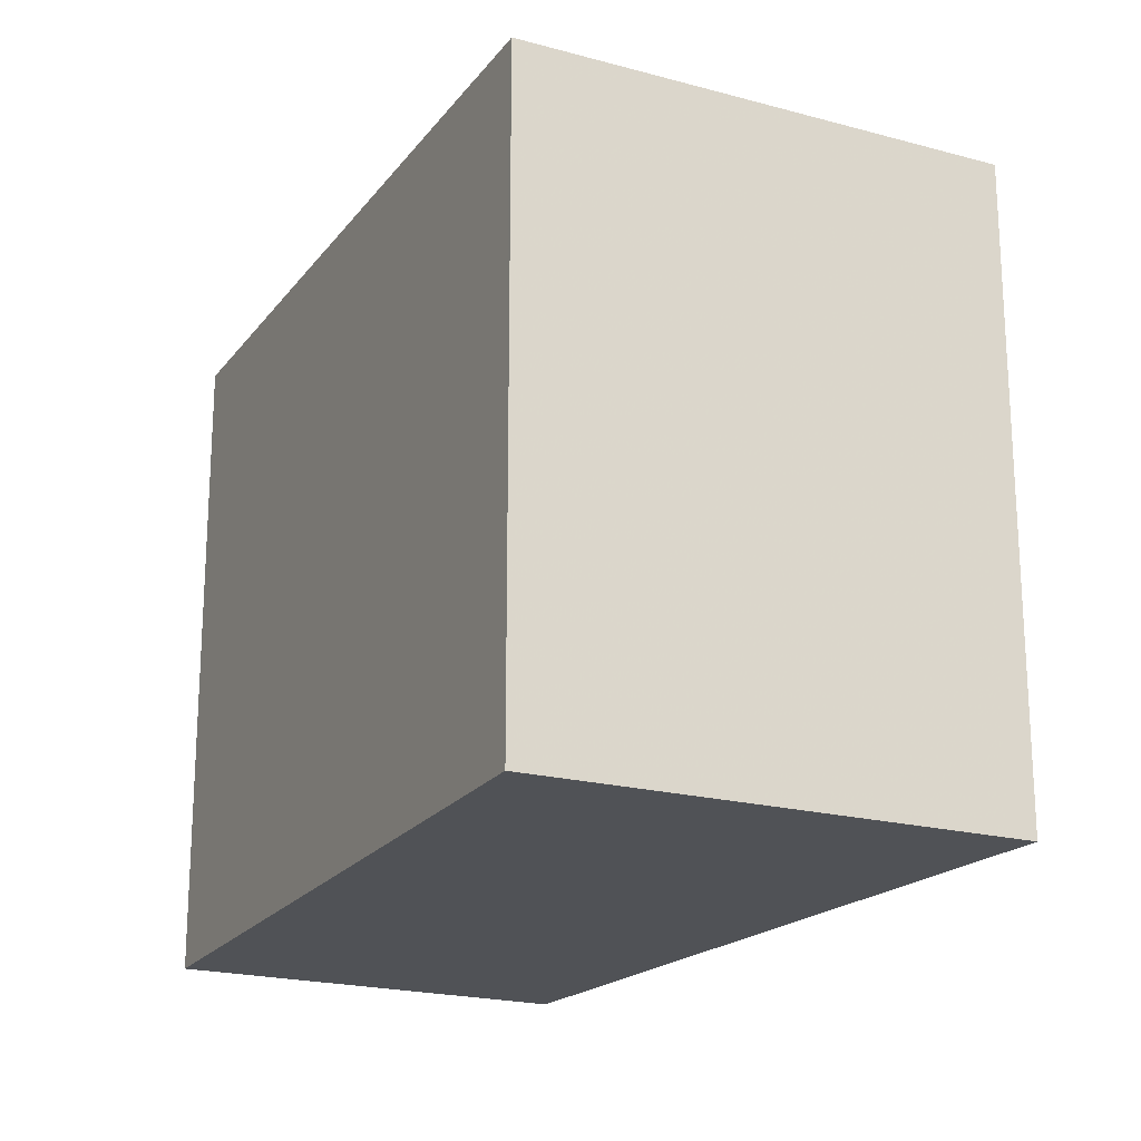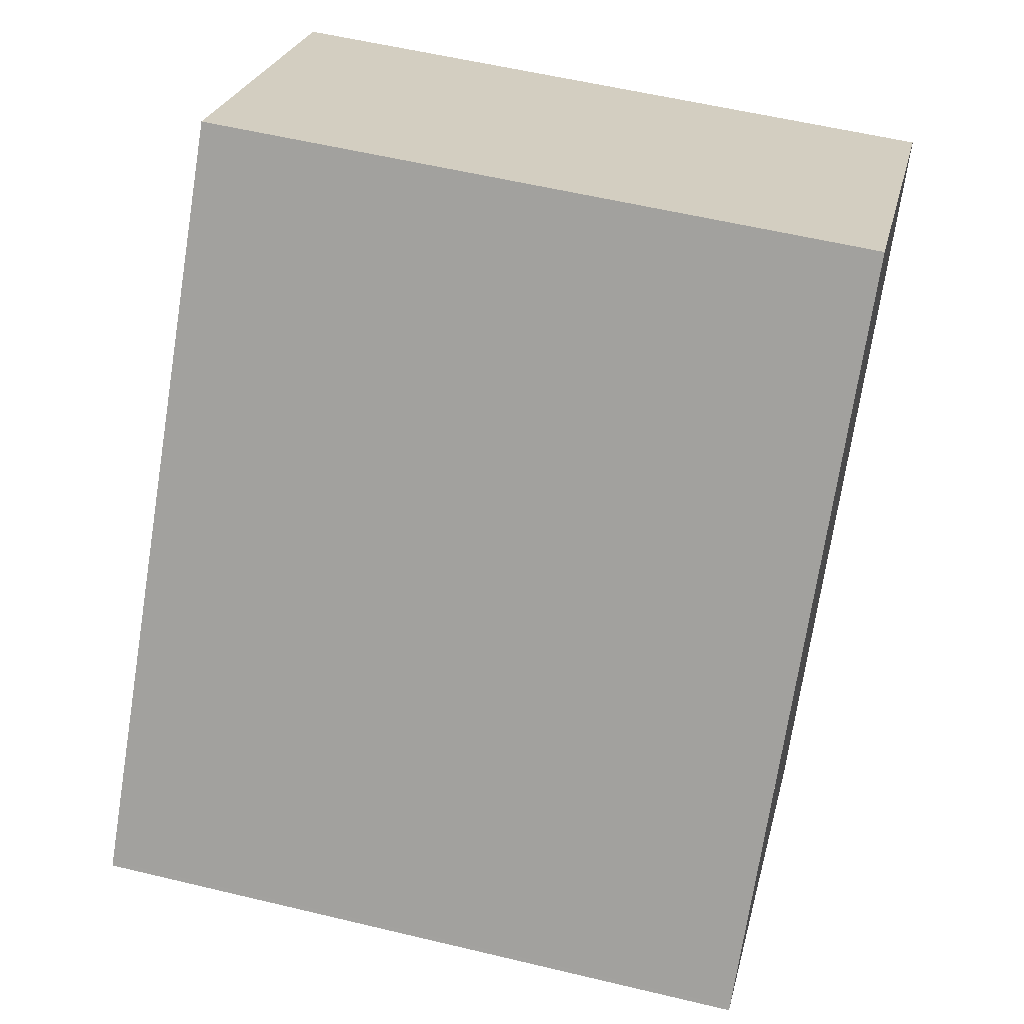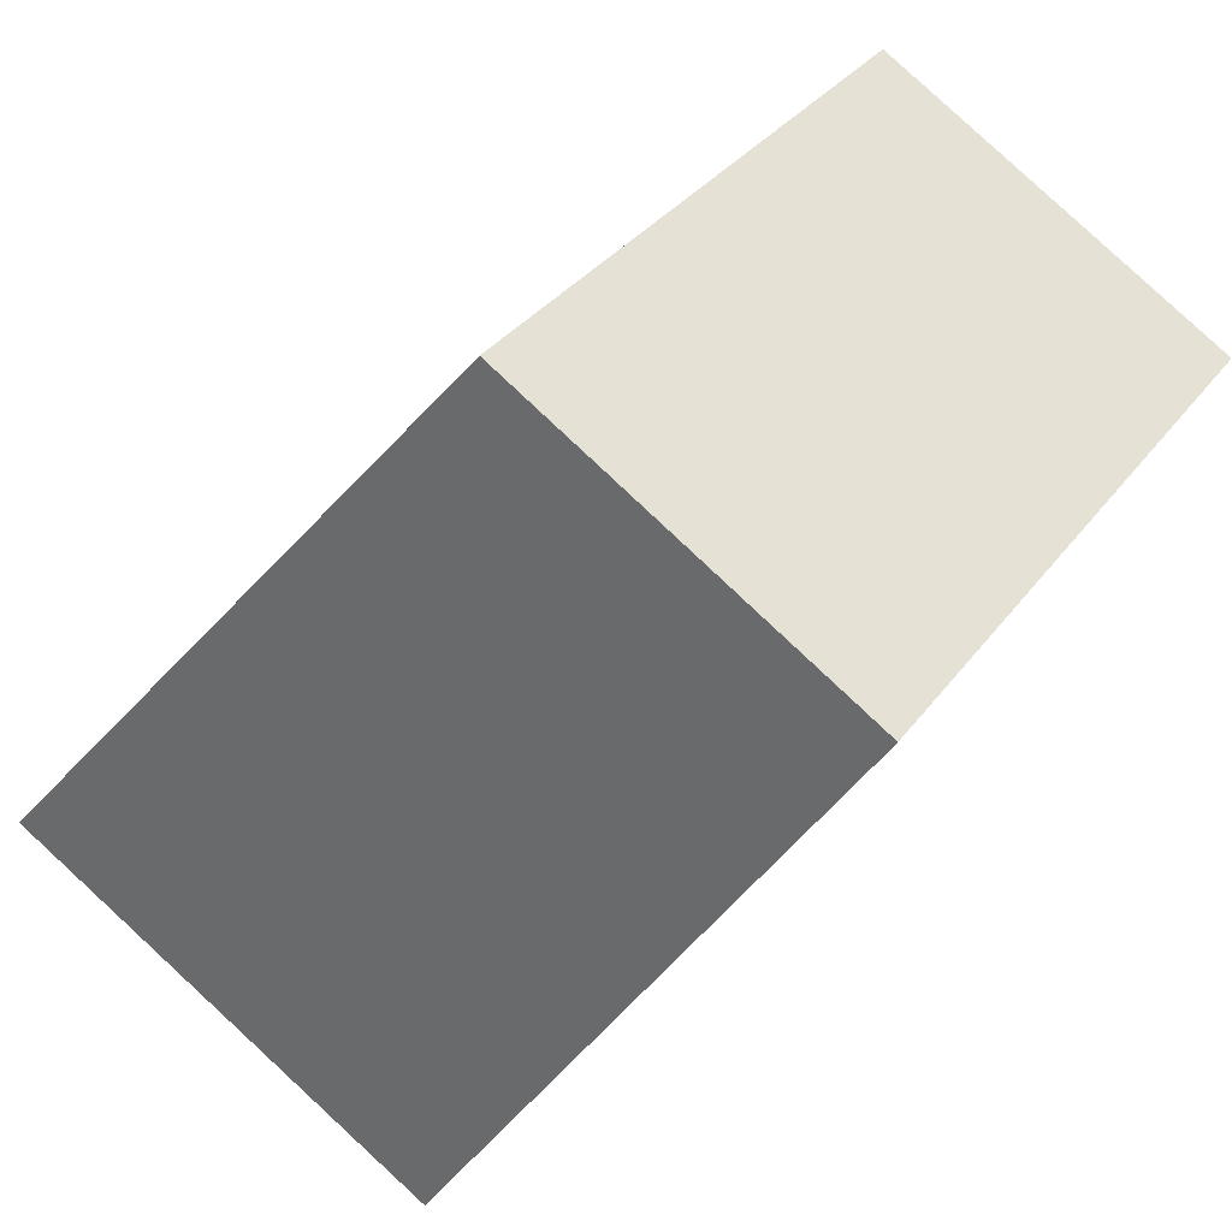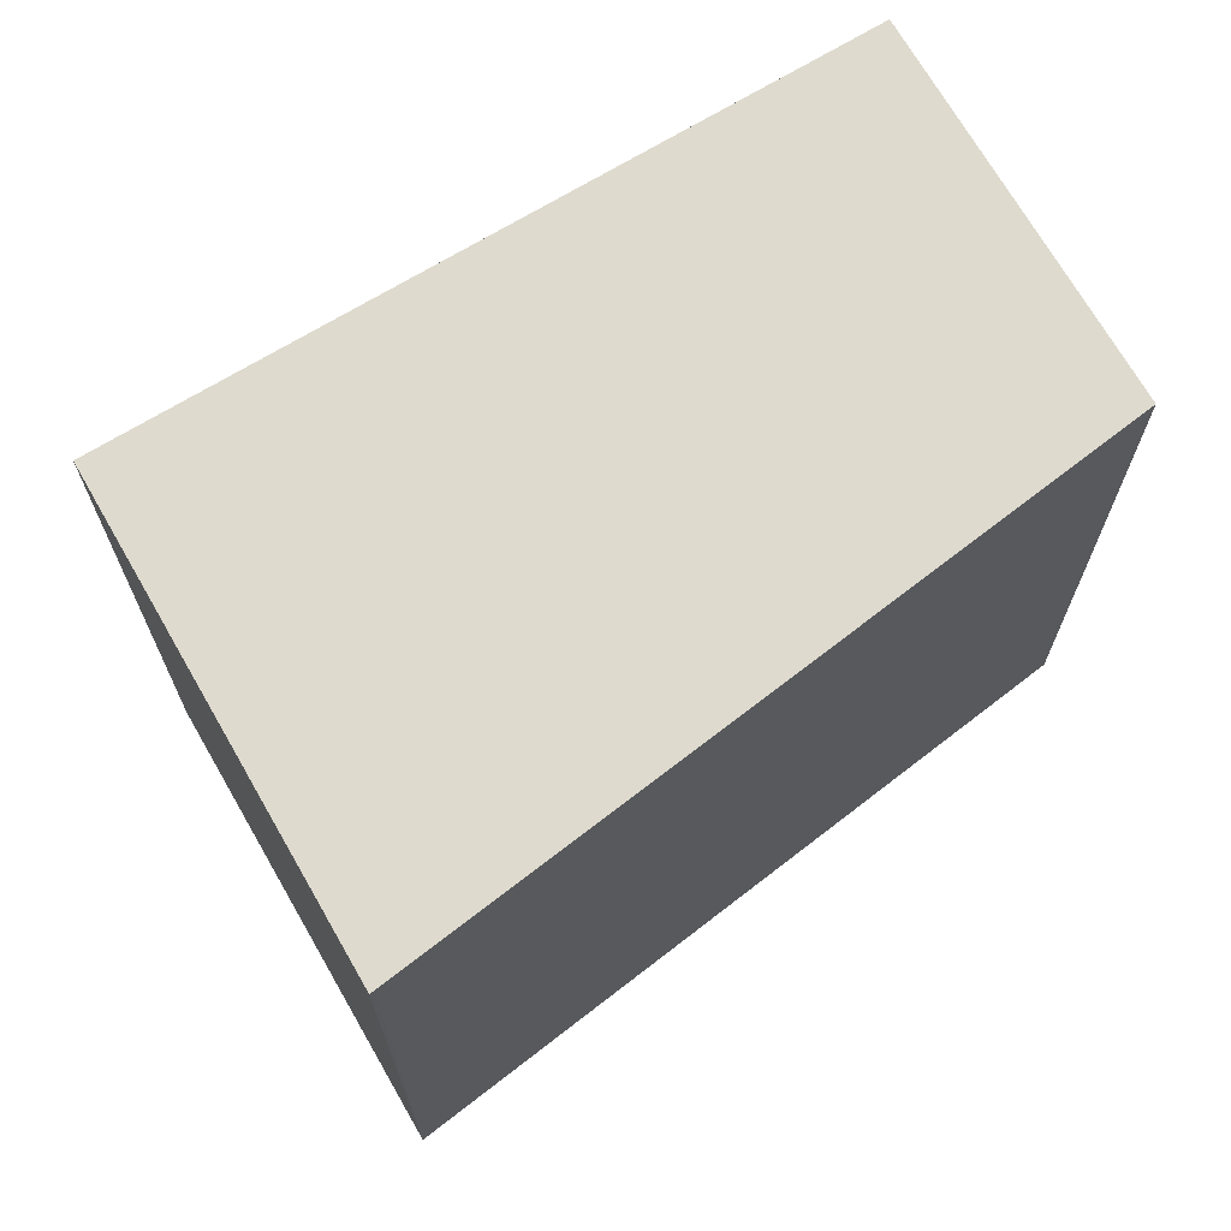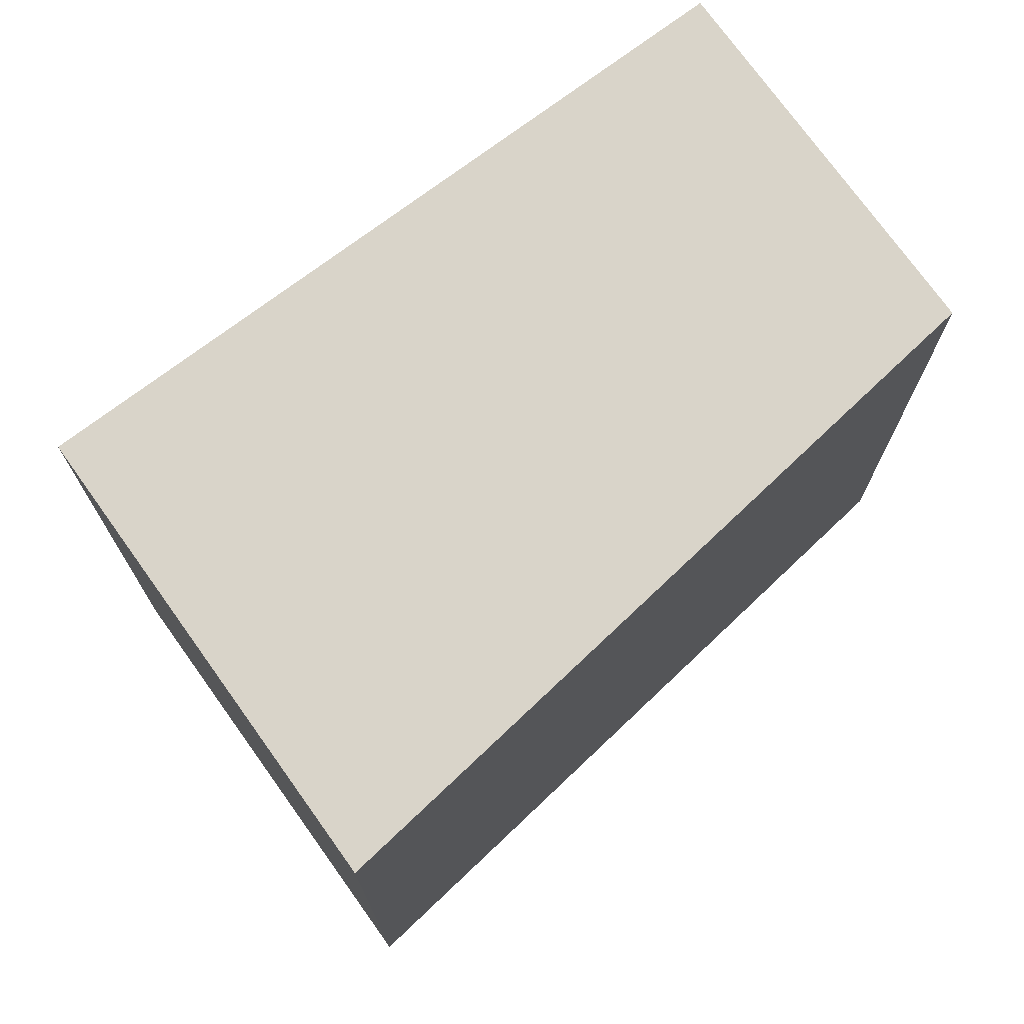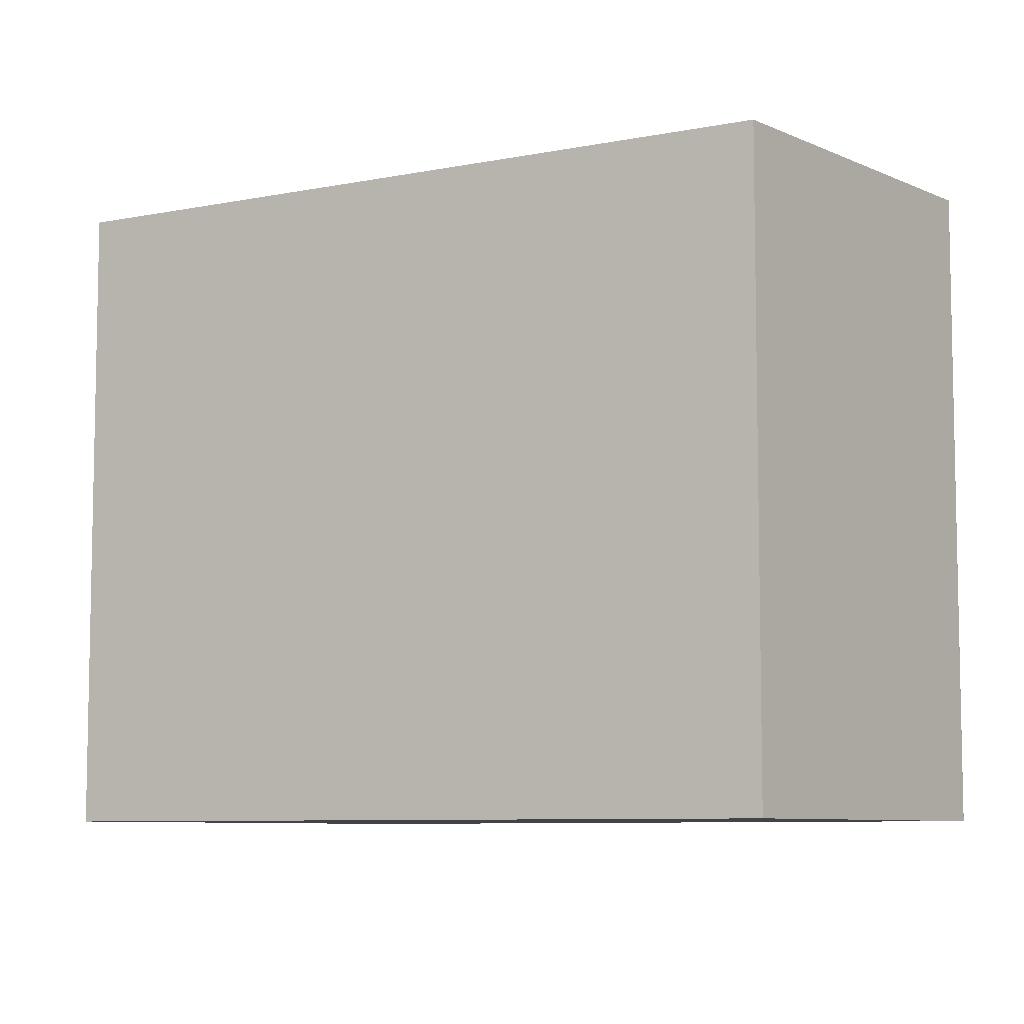
<metadata>
{"format":"obj","ext":"obj","renderer":"f3d","projection":"perspective","resolution":1024,"background":"white","views":[{"elev":-21.0,"azim":7.0,"up":"+Z"},{"elev":56.0,"azim":104.2,"up":"+Y"},{"elev":32.8,"azim":-149.9,"up":"+Y"},{"elev":70.5,"azim":92.0,"up":"+Z"},{"elev":74.2,"azim":86.3,"up":"+Z"},{"elev":-7.6,"azim":159.1,"up":"+Z"}]}
</metadata>
<code>
v -85.72 -2088 3.169
v -87.74 -2084 3.173
v -86.11 -2083 3.141
v -83.71 -2086 3.129
v -86.09 -2083 3.141
v -87.73 -2084 3.173
v -85.72 -2087 3.169
v -87.73 -2084 3.173
v -87.74 -2084 3.173
v -86.21 -2083 3.143
v -83.83 -2086 3.132
v -86.22 -2083 3.143
v -83.73 -2086 3.129
v -83.84 -2086 3.132
v -85.73 -2087 3.169
v -85.73 -2087 3.169
v -85.73 -2087 3.169
v -85.72 -2088 3.169
v -85.72 -2088 0
v -85.73 -2087 0
v -87.74 -2084 3.173
v -87.74 -2084 3.173
v -87.74 -2084 -4.441e-16
v -87.74 -2084 -4.441e-16
v -86.09 -2083 3.141
v -86.11 -2083 3.141
v -86.11 -2083 0
v -86.09 -2083 4.441e-16
v -83.83 -2086 3.132
v -83.71 -2086 3.129
v -83.71 -2086 -4.441e-16
v -83.83 -2086 0
v -83.73 -2086 3.129
v -86.09 -2083 3.141
v -86.09 -2083 4.441e-16
v -83.73 -2086 4.441e-16
v -87.74 -2084 3.173
v -87.73 -2084 3.173
v -87.73 -2084 0
v -87.74 -2084 -4.441e-16
v -85.72 -2088 3.169
v -85.72 -2087 3.169
v -85.72 -2087 0
v -85.72 -2088 0
v -86.22 -2083 3.143
v -87.74 -2084 3.173
v -87.74 -2084 -4.441e-16
v -86.22 -2083 -4.441e-16
v -85.72 -2087 3.169
v -83.83 -2086 3.132
v -83.83 -2086 0
v -85.72 -2087 0
v -86.11 -2083 3.141
v -86.22 -2083 3.143
v -86.22 -2083 -4.441e-16
v -86.11 -2083 0
v -83.71 -2086 3.129
v -83.73 -2086 3.129
v -83.73 -2086 4.441e-16
v -83.71 -2086 -4.441e-16
v -87.73 -2084 3.173
v -85.73 -2087 3.169
v -85.73 -2087 0
v -87.73 -2084 0
v -85.72 -2088 0
v -87.74 -2084 0
v -86.11 -2083 0
v -83.71 -2086 0
f 10 8 9 12
f 15 8 10 14
f 16 6 8 15
f 8 6 2 9
f 14 10 5 13
f 12 3 5 10
f 13 4 11 14
f 14 11 7 15
f 15 7 1 16
f 18 19 20 17
f 22 23 24 21
f 26 27 28 25
f 30 31 32 29
f 34 35 36 33
f 38 39 40 37
f 42 43 44 41
f 46 47 48 45
f 50 51 52 49
f 54 55 56 53
f 58 59 60 57
f 62 63 64 61
f 66 67 68 65

</code>
